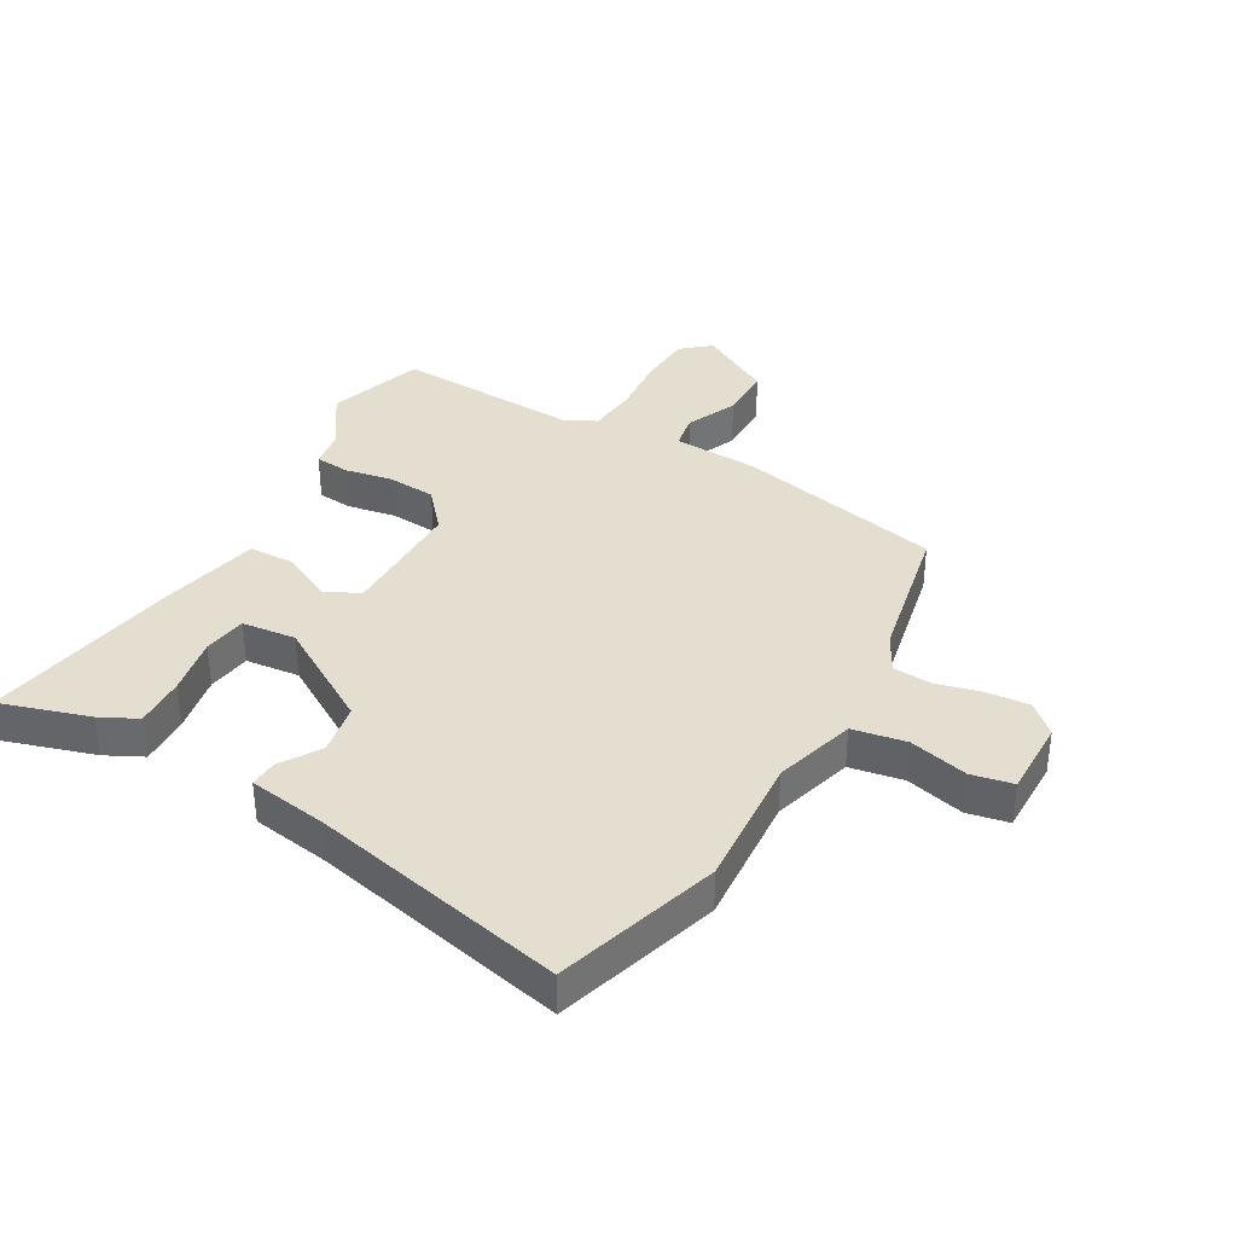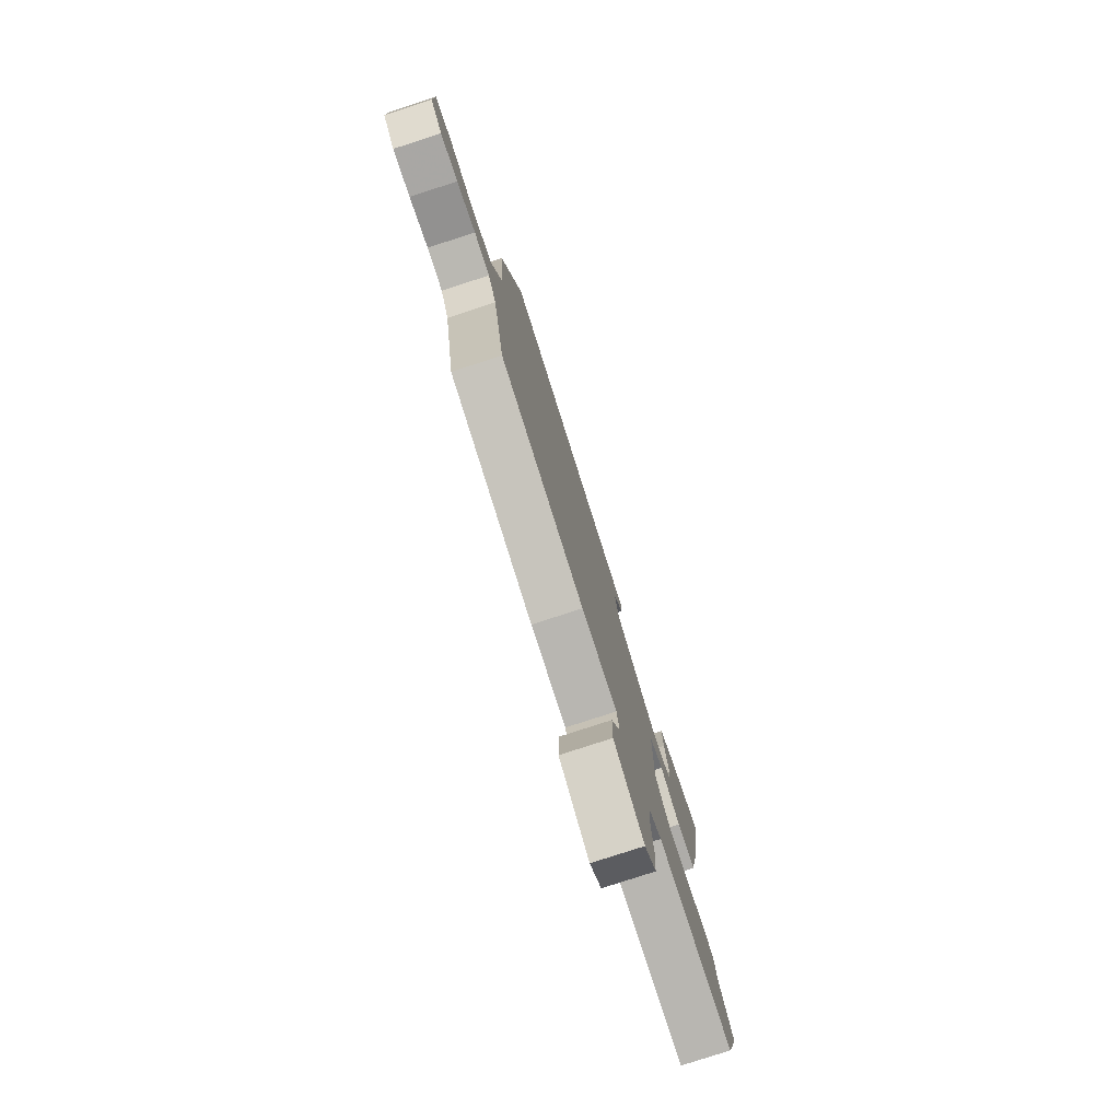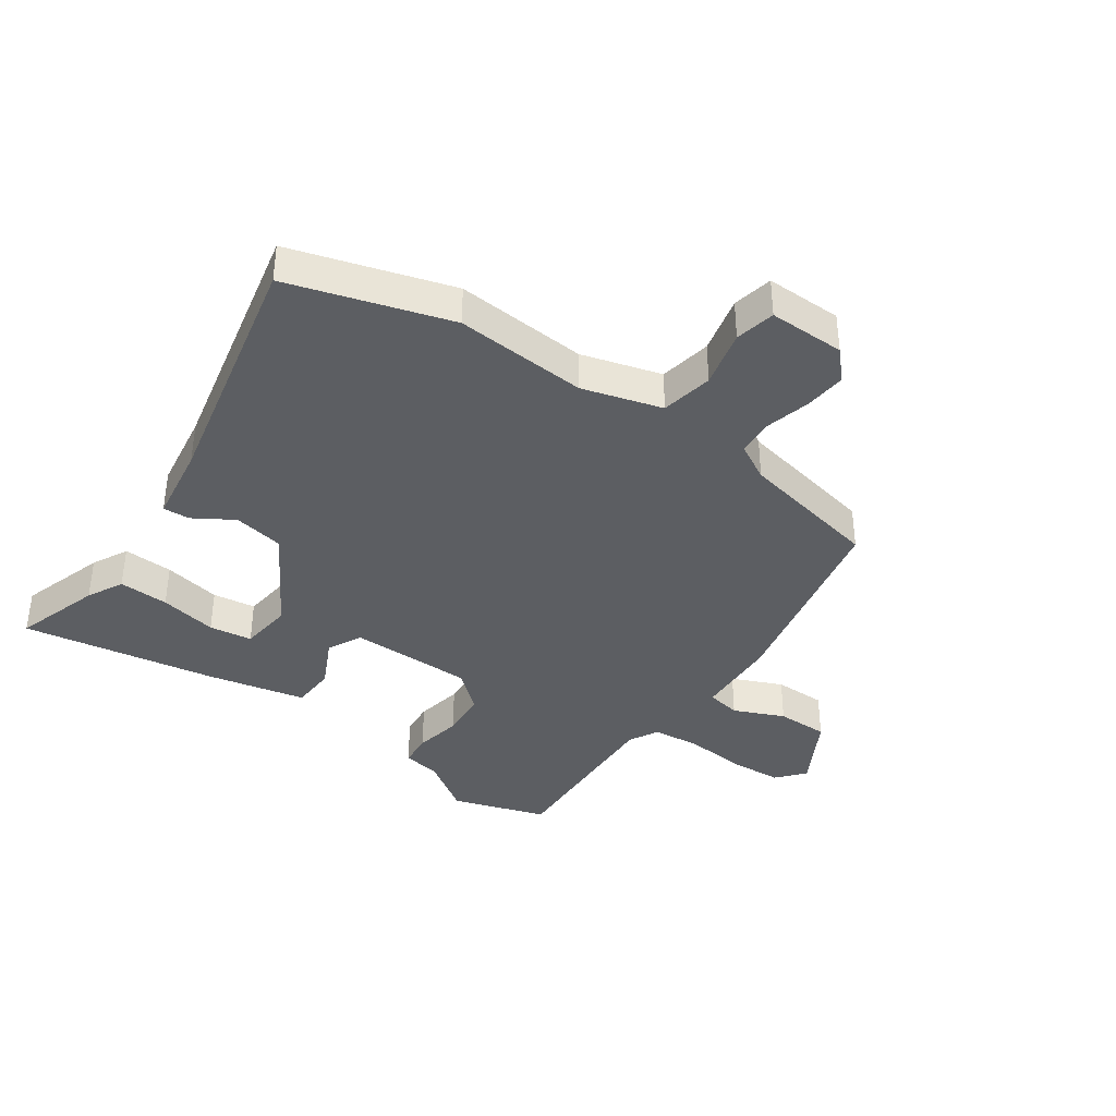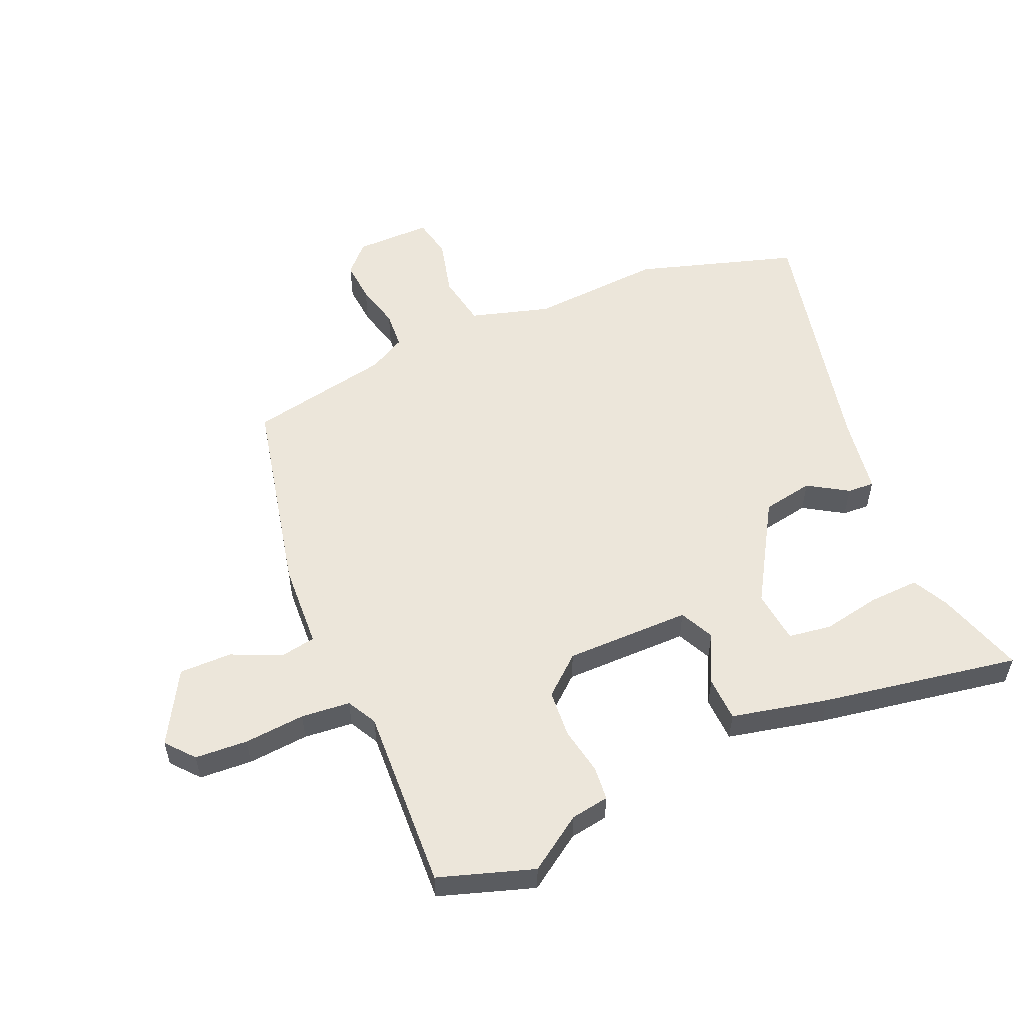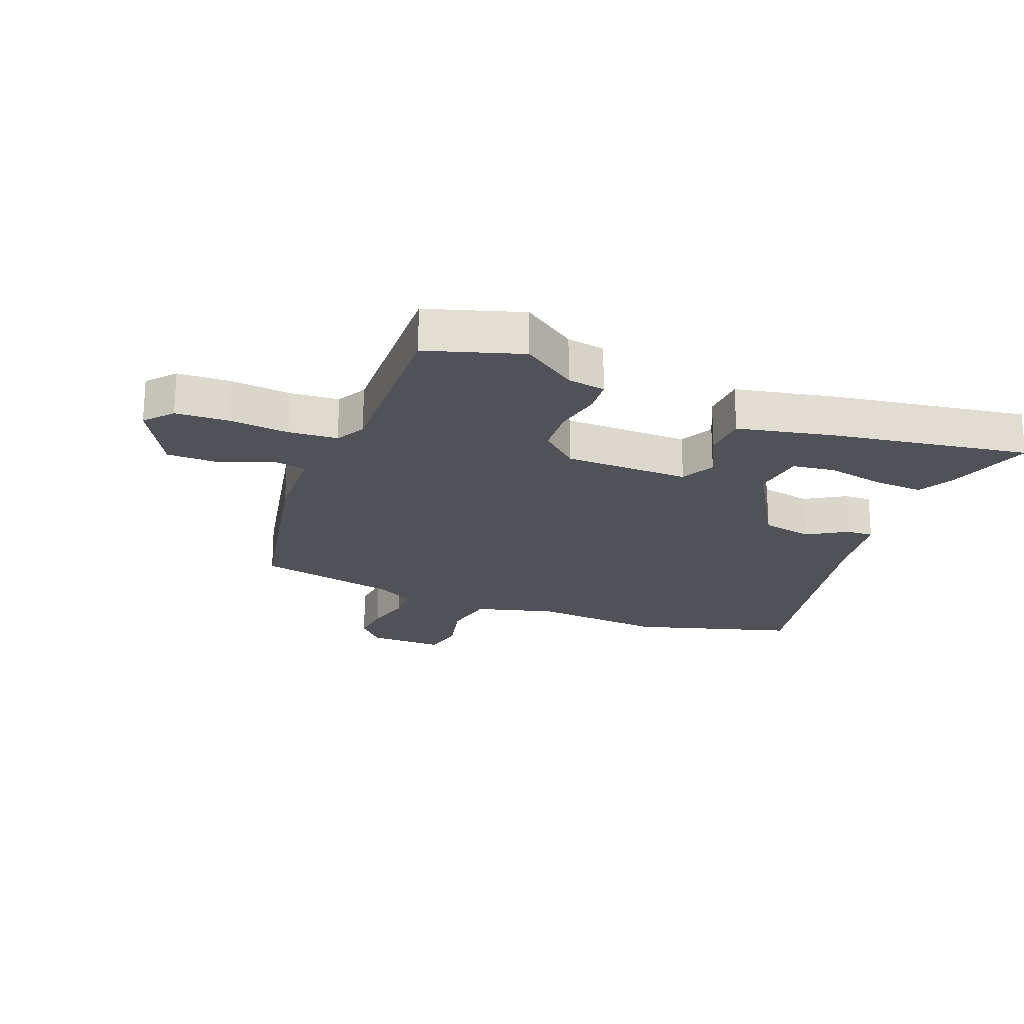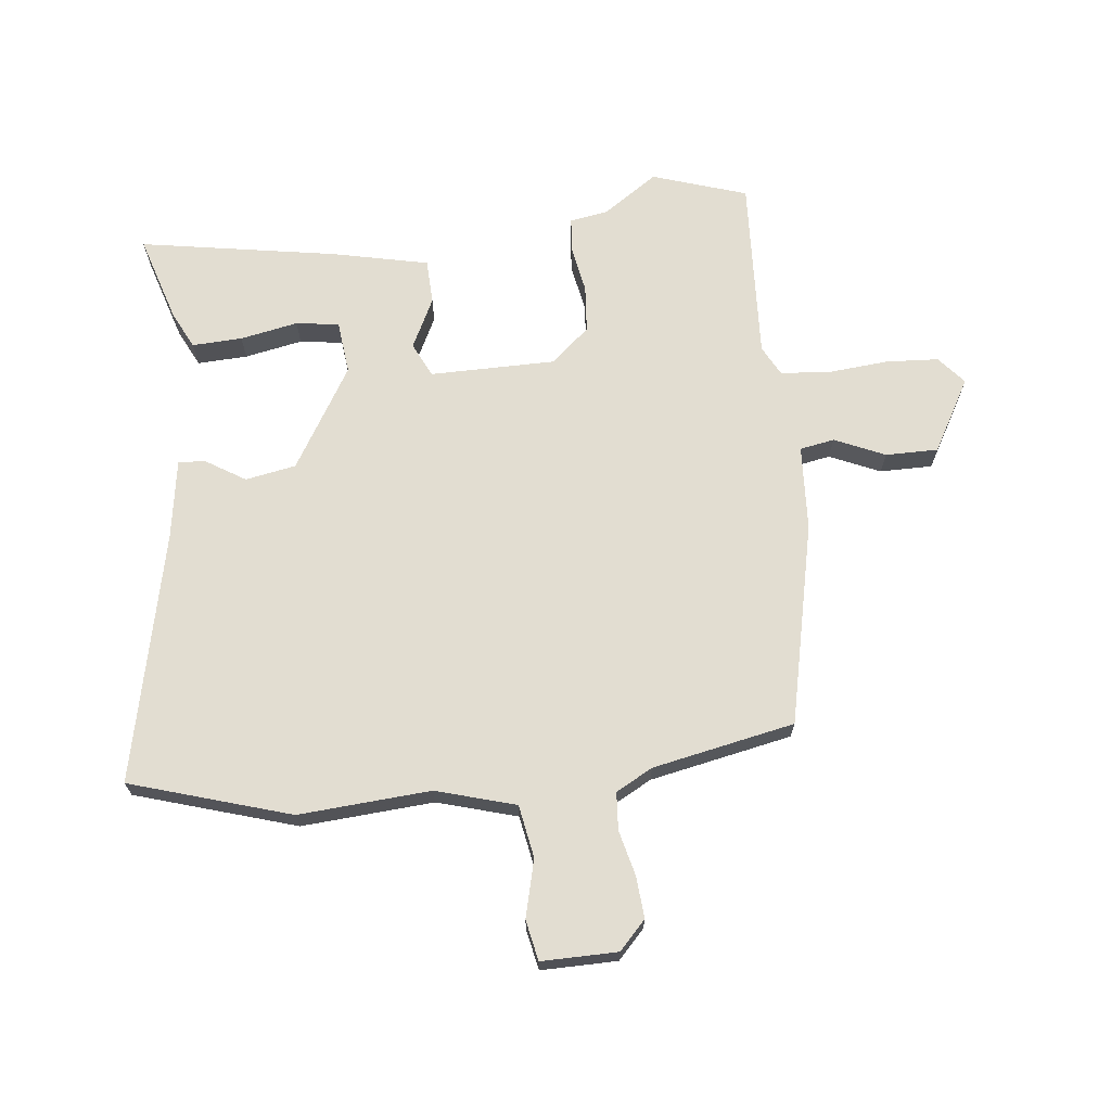
<metadata>
{"format":"obj","ext":"obj","renderer":"f3d","projection":"perspective","resolution":1024,"background":"white","views":[{"elev":36.5,"azim":29.2,"up":"+Y"},{"elev":-78.4,"azim":108.1,"up":"+Z"},{"elev":-38.0,"azim":54.2,"up":"+Y"},{"elev":54.6,"azim":-113.8,"up":"+Y"},{"elev":-21.6,"azim":-112.6,"up":"+Y"},{"elev":68.5,"azim":83.2,"up":"+Y"}]}
</metadata>
<code>
v -0.499 0.07 -0.504
v -0.552 0.07 -0.346
v -0.491 0.07 -0.254
v -0.481 0.07 -0.19
v -0.424 0.07 -0.184
v -0.344 0.07 -0.198
v -0.265 0.07 -0.191
v -0.21 0.07 -0.126
v -0.211 0.07 0.084
v -0.269 0.07 0.111
v -0.352 0.07 0.069
v -0.427 0.07 0.071
v -0.464 0.07 0.232
v -0.523 0.07 0.562
v -0.376 0.07 0.518
v -0.315 0.07 0.488
v -0.318 0.07 0.404
v -0.336 0.07 0.307
v -0.325 0.07 0.235
v -0.236 0.07 0.226
v -0.067 0.07 0.33
v -0.052 0.07 0.415
v -0.094 0.07 0.481
v -0.097 0.07 0.526
v 0.035 0.07 0.548
v 0.454 0.07 0.645
v 0.539 0.07 0.377
v 0.525 0.07 0.155
v 0.565 0.07 0.022
v 0.653 0.07 0.007
v 0.75 0.07 0.032
v 0.818 0.07 0.019
v 0.818 0.07 -0.109
v 0.771 0.07 -0.154
v 0.701 0.07 -0.149
v 0.625 0.07 -0.131
v 0.562 0.07 -0.136
v 0.529 0.07 -0.198
v 0.483 0.07 -0.437
v 0.146 0.07 -0.514
v 0.003 0.07 -0.523
v -0.007 0.07 -0.581
v 0.031 0.07 -0.665
v 0.032 0.07 -0.753
v -0.089 0.07 -0.823
v -0.136 0.07 -0.784
v -0.142 0.07 -0.696
v -0.134 0.07 -0.594
v -0.142 0.07 -0.512
v -0.192 0.07 -0.486
v -0.499 0 -0.504
v -0.552 0 -0.346
v -0.491 0 -0.254
v -0.481 0 -0.19
v -0.424 0 -0.184
v -0.344 0 -0.198
v -0.265 0 -0.191
v -0.21 0 -0.126
v -0.211 0 0.084
v -0.269 0 0.111
v -0.352 0 0.069
v -0.427 0 0.071
v -0.464 0 0.232
v -0.523 0 0.562
v -0.376 0 0.518
v -0.315 0 0.488
v -0.318 0 0.404
v -0.336 0 0.307
v -0.325 0 0.235
v -0.236 0 0.226
v -0.067 0 0.33
v -0.052 0 0.415
v -0.094 0 0.481
v -0.097 0 0.526
v 0.035 0 0.548
v 0.454 0 0.645
v 0.539 0 0.377
v 0.525 0 0.155
v 0.565 0 0.022
v 0.653 0 0.007
v 0.75 0 0.032
v 0.818 0 0.019
v 0.818 0 -0.109
v 0.771 0 -0.154
v 0.701 0 -0.149
v 0.625 0 -0.131
v 0.562 0 -0.136
v 0.529 0 -0.198
v 0.483 0 -0.437
v 0.146 0 -0.514
v 0.003 0 -0.523
v -0.007 0 -0.581
v 0.031 0 -0.665
v 0.032 0 -0.753
v -0.089 0 -0.823
v -0.136 0 -0.784
v -0.142 0 -0.696
v -0.134 0 -0.594
v -0.142 0 -0.512
v -0.192 0 -0.486
f 45 46 47 48
f 45 48 49
f 42 43 44 45
f 41 42 45 49
f 38 39 40 41
f 37 38 41 49
f 33 34 35 36
f 33 36 37
f 30 31 32 33
f 29 30 33 37
f 28 29 37 49
f 25 26 27 28
f 22 23 24 25
f 21 22 25 28
f 20 21 28
f 15 16 17 18
f 15 18 19
f 14 15 19
f 13 14 19
f 10 11 12 13
f 9 10 13 19
f 3 4 5 6
f 3 6 7
f 50 1 2 3
f 50 3 7
f 49 50 7 8
f 28 49 8 9
f 20 28 9
f 9 19 20
f 98 97 96 95
f 99 98 95
f 95 94 93 92
f 99 95 92 91
f 91 90 89 88
f 99 91 88 87
f 86 85 84 83
f 87 86 83
f 83 82 81 80
f 87 83 80 79
f 99 87 79 78
f 78 77 76 75
f 75 74 73 72
f 78 75 72 71
f 78 71 70
f 68 67 66 65
f 69 68 65
f 69 65 64
f 69 64 63
f 63 62 61 60
f 69 63 60 59
f 56 55 54 53
f 57 56 53
f 53 52 51 100
f 57 53 100
f 58 57 100 99
f 59 58 99 78
f 59 78 70
f 70 69 59
f 1 51 52 2
f 2 52 53 3
f 3 53 54 4
f 4 54 55 5
f 5 55 56 6
f 6 56 57 7
f 7 57 58 8
f 8 58 59 9
f 9 59 60 10
f 10 60 61 11
f 11 61 62 12
f 12 62 63 13
f 13 63 64 14
f 14 64 65 15
f 15 65 66 16
f 16 66 67 17
f 17 67 68 18
f 18 68 69 19
f 19 69 70 20
f 20 70 71 21
f 21 71 72 22
f 22 72 73 23
f 23 73 74 24
f 24 74 75 25
f 25 75 76 26
f 26 76 77 27
f 27 77 78 28
f 28 78 79 29
f 29 79 80 30
f 30 80 81 31
f 31 81 82 32
f 32 82 83 33
f 33 83 84 34
f 34 84 85 35
f 35 85 86 36
f 36 86 87 37
f 37 87 88 38
f 38 88 89 39
f 39 89 90 40
f 40 90 91 41
f 41 91 92 42
f 42 92 93 43
f 43 93 94 44
f 44 94 95 45
f 45 95 96 46
f 46 96 97 47
f 47 97 98 48
f 48 98 99 49
f 49 99 100 50
f 50 100 51 1

</code>
